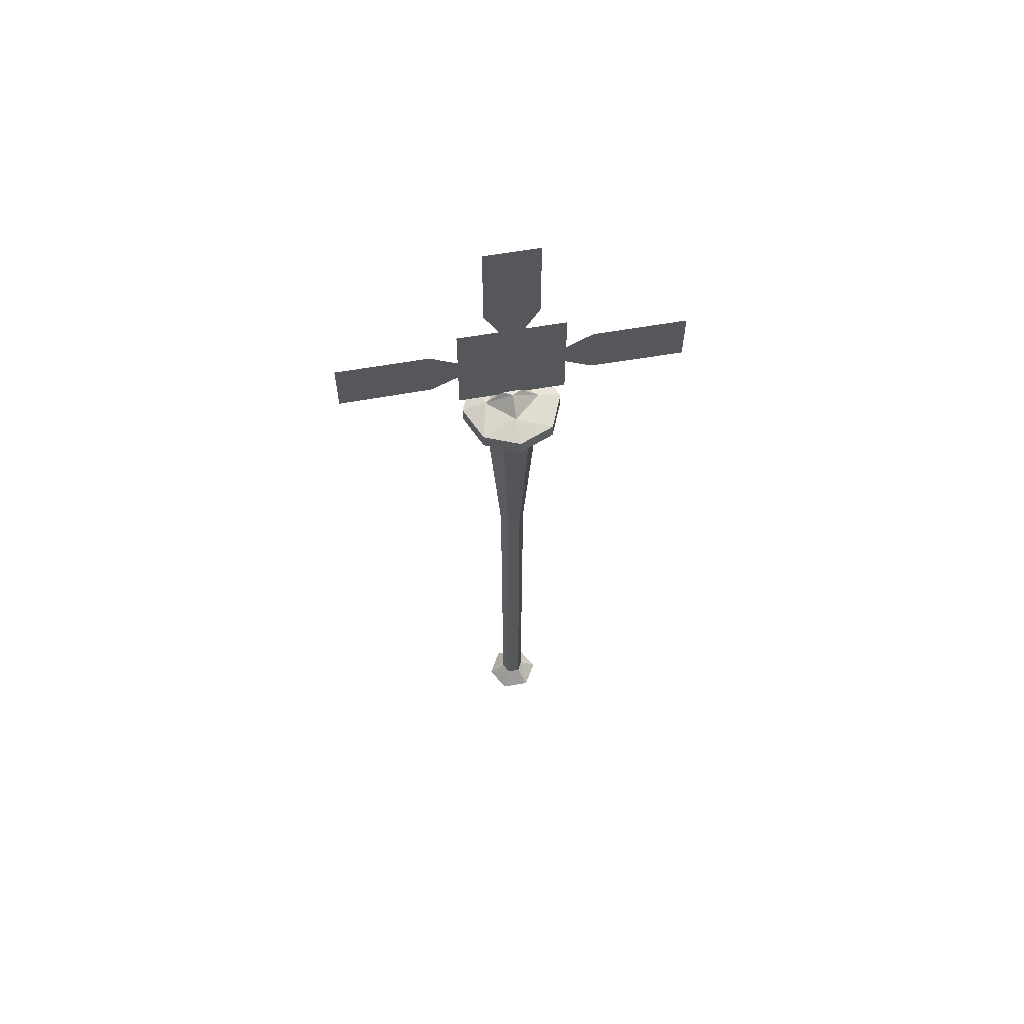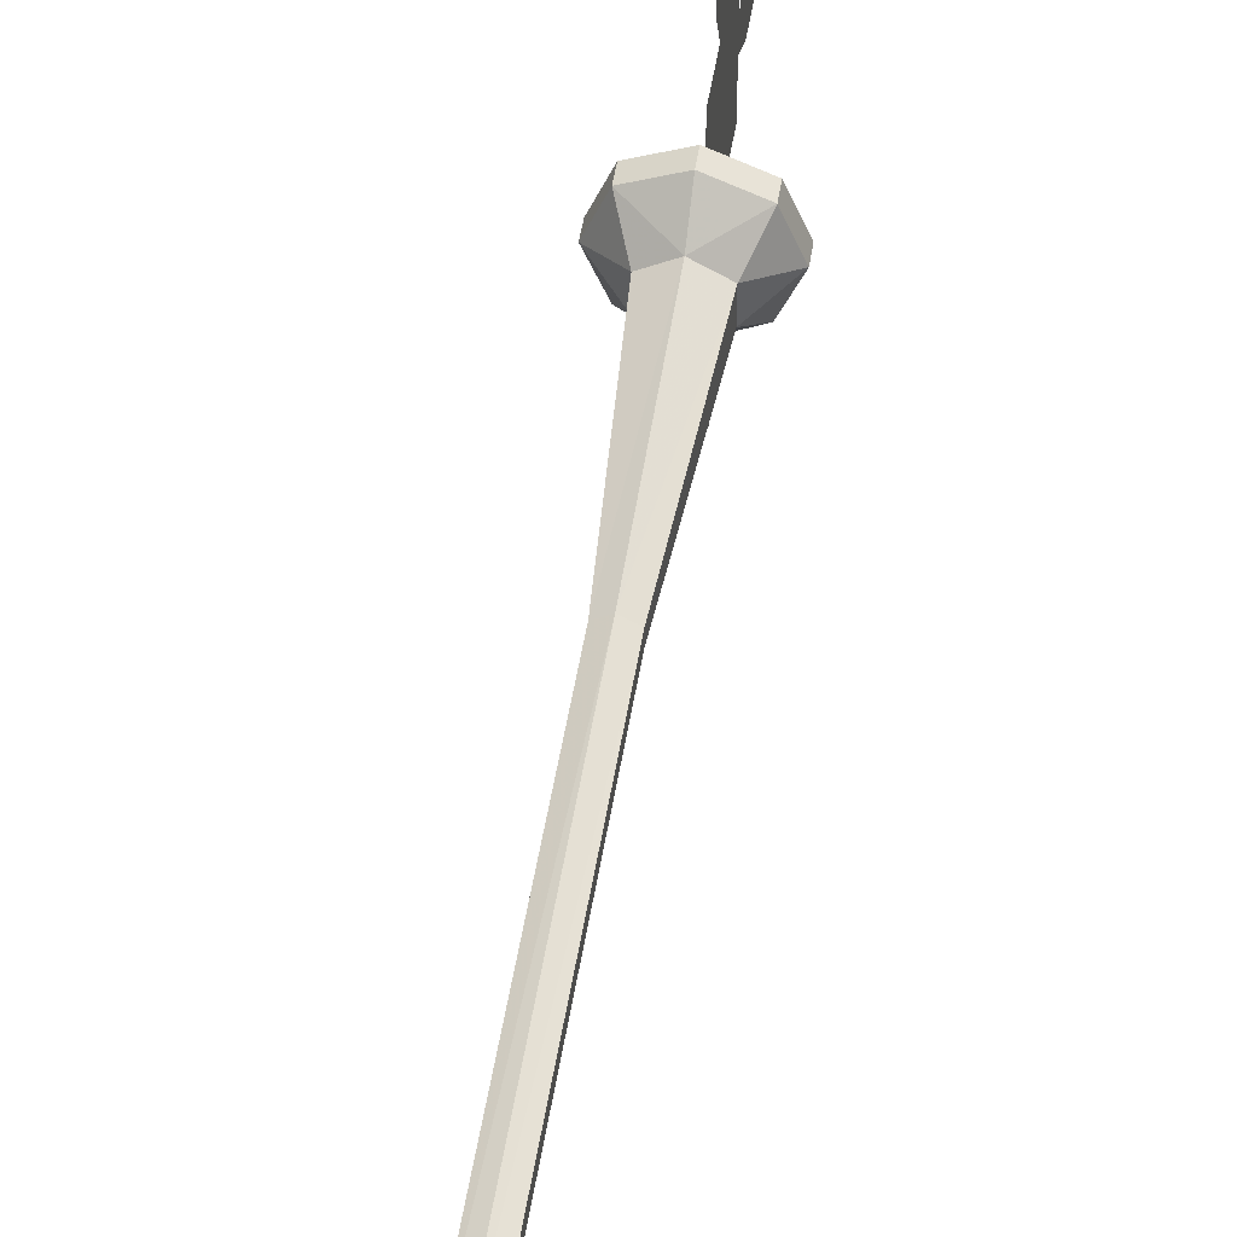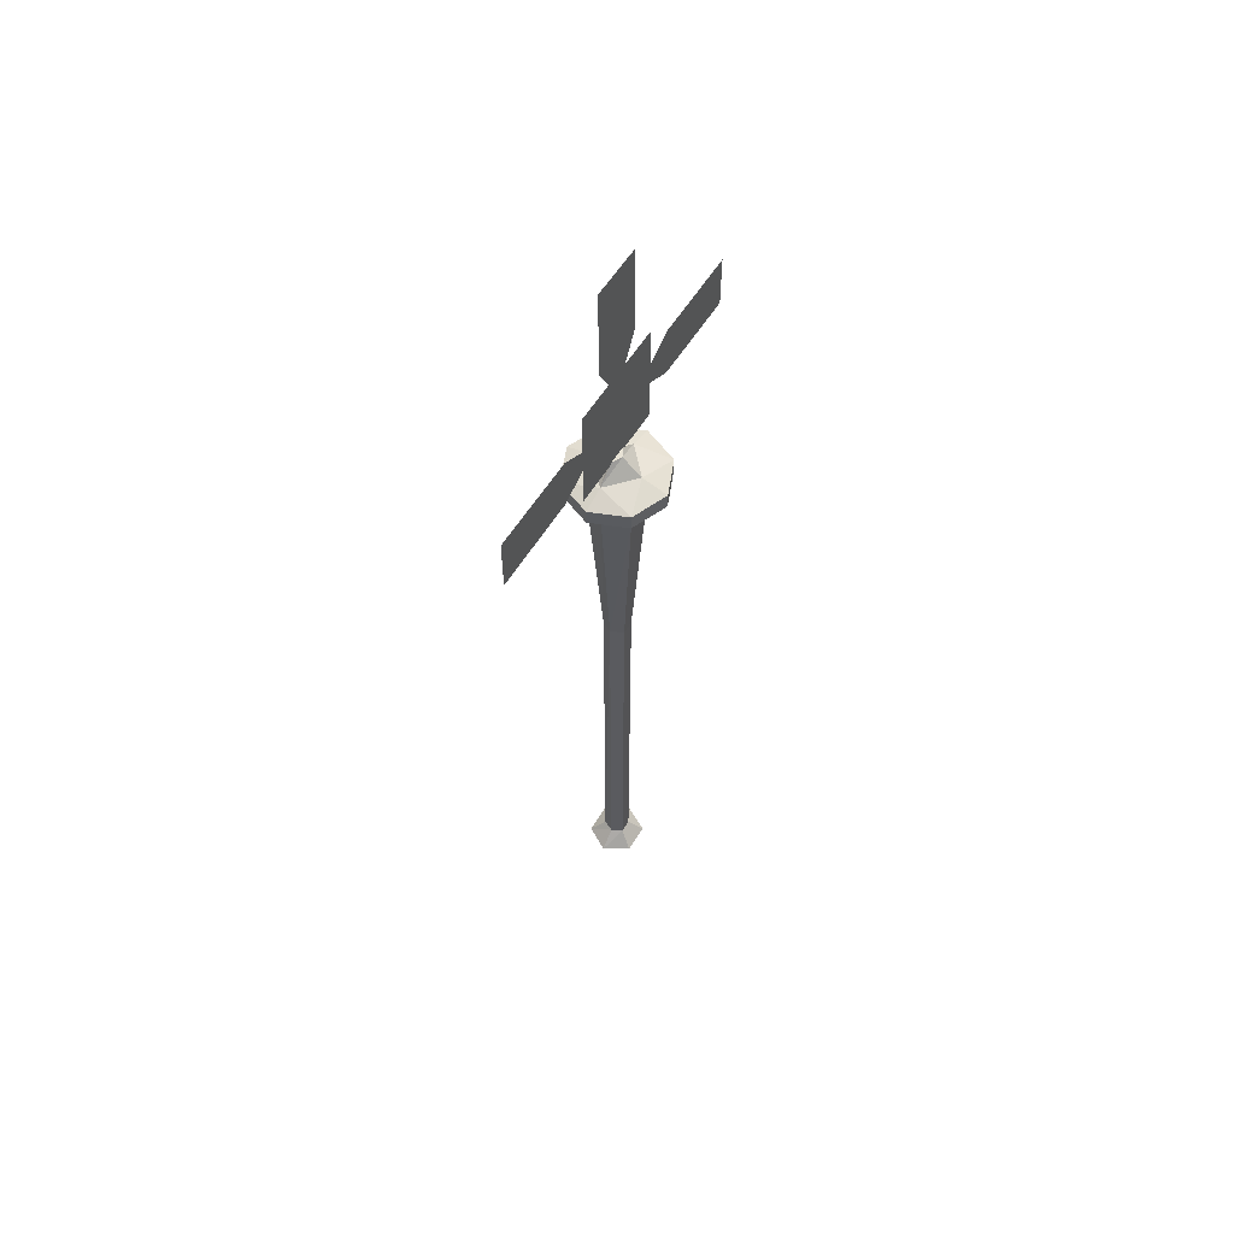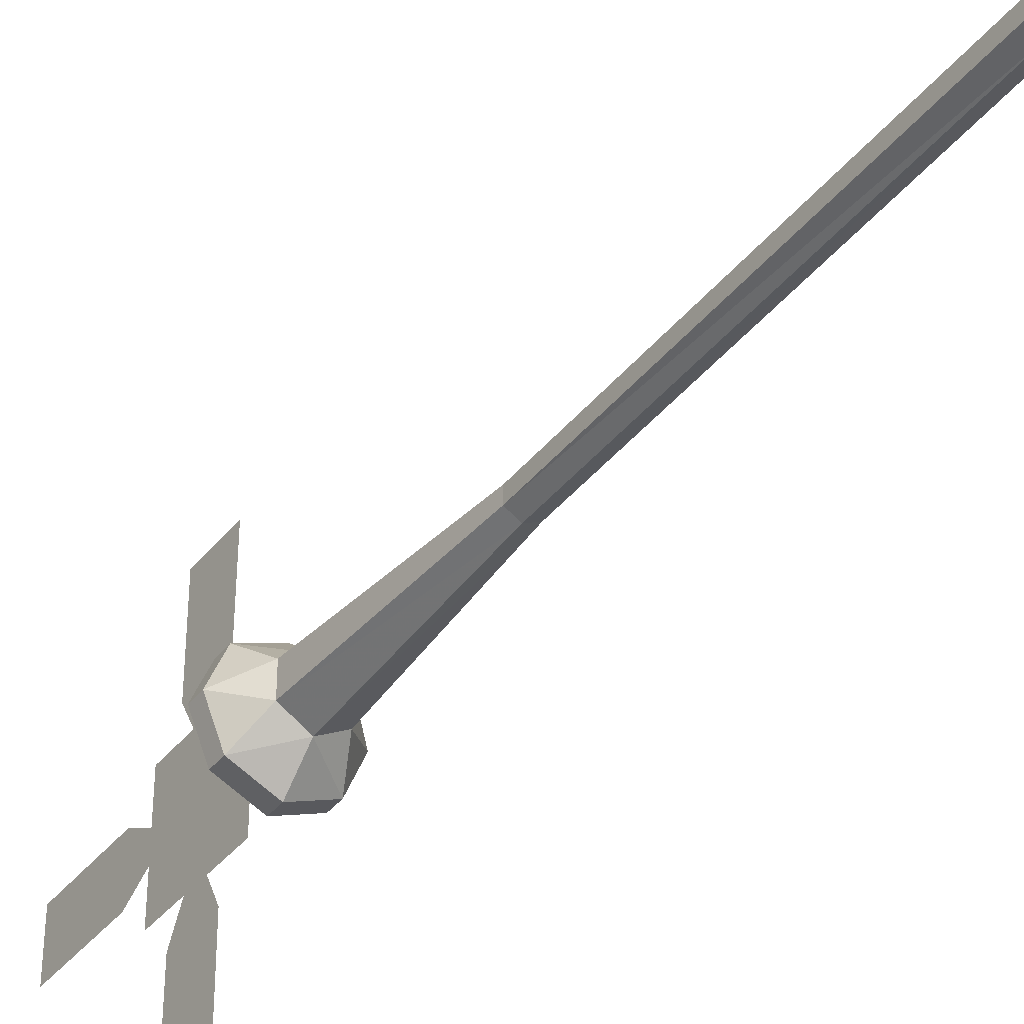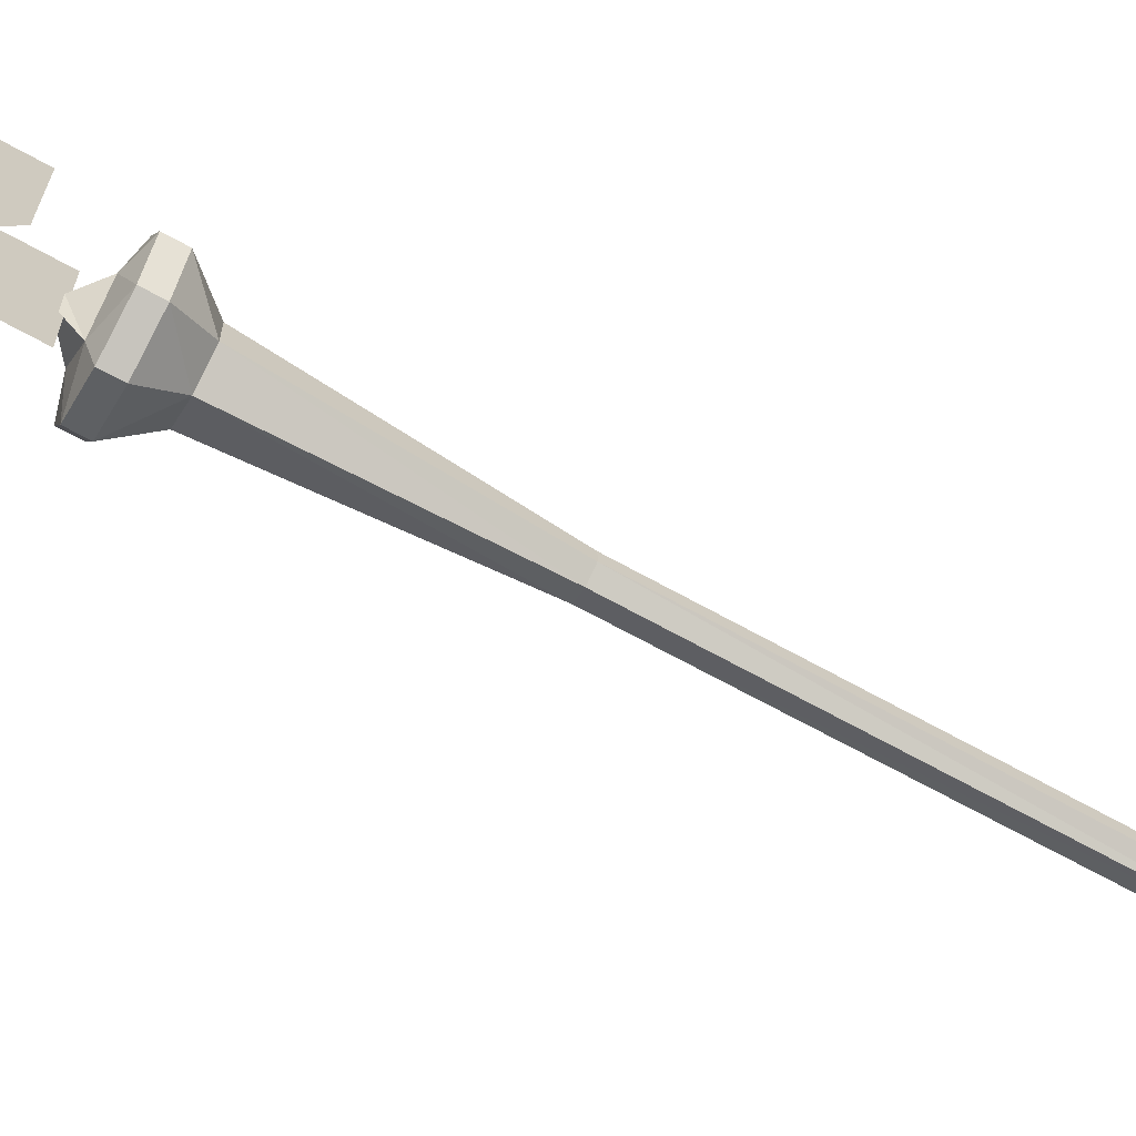
<metadata>
{"format":"obj","ext":"obj","renderer":"f3d","projection":"perspective","resolution":1024,"background":"white","views":[{"elev":60.6,"azim":-100.2,"up":"+Y"},{"elev":48.7,"azim":8.8,"up":"+Z"},{"elev":56.8,"azim":31.1,"up":"+Y"},{"elev":-38.3,"azim":-33.8,"up":"+Z"},{"elev":-69.0,"azim":-119.0,"up":"+Z"}]}
</metadata>
<code>
o wavemaster04_2
v -0.0017 0.7467 -0.03206
v -0.0354 0.7467 -0.01326
v -0.0017 0.6867 0.006644
v -0.0167 0.7692 -0.002056
v -0.0017 1.647 -0.06326
v -0.0504 1.647 -0.04206
v -0.0017 1.657 -0.03086
v 0.0471 1.647 -0.04206
v 0.0321 1.657 0.006644
v 0.0058 1.678 0.006644
v -0.0354 1.657 0.006644
v -0.0704 1.647 0.006644
v -0.0504 1.647 0.05544
v -0.0017 1.657 0.04414
v -0.0017 1.647 0.07544
v 0.0471 1.647 0.05544
v 0.0671 1.647 0.006644
v -0.0017 1.587 -0.02956
v -0.0504 1.625 -0.04206
v -0.0017 1.625 -0.06326
v -0.0329 1.587 -0.01086
v 0.0471 1.625 -0.04206
v -0.0017 1.587 0.04294
v 0.0296 1.587 0.02544
v 0.0471 1.625 0.05544
v 0.0296 1.587 -0.01086
v 0.0671 1.625 0.006644
v -0.0167 1.324 -0.002056
v -0.0017 0.7692 -0.009556
v -0.0167 1.324 0.01544
v -0.0017 1.324 -0.01086
v 0.0146 1.324 -0.002056
v 0.0133 0.7692 -0.002056
v 0.0133 0.7692 0.01544
v -0.0167 0.7692 0.01544
v -0.0017 1.324 0.02414
v -0.0329 1.587 0.02544
v -0.0017 0.7692 0.02294
v 0.0146 1.324 0.01544
v 0.0321 0.7467 -0.01326
v 0.0321 0.7467 0.02674
v -0.0354 0.7467 0.02674
v -0.0017 0.7467 0.04674
v -0.0704 1.625 0.006644
v -0.0504 1.625 0.05544
v -0.0017 1.625 0.07544
v -0.0017 1.677 0.01924
v -0.0017 1.677 -0.005856
v -0.0092 1.678 0.006644
v -0.0017 1.673 0.08044
v -0.0017 1.82 -0.06706
v -0.0017 1.82 0.08044
v -0.0017 1.673 -0.06706
v -0.0017 1.71 -0.1046
v -0.0017 1.784 -0.1046
v -0.0017 1.784 -0.2309
v -0.0017 1.733 -0.06206
v -0.0017 1.709 -0.2309
v -0.0017 1.76 -0.06206
v -0.0017 1.71 0.1166
v -0.0017 1.784 0.2441
v -0.0017 1.784 0.1166
v -0.0017 1.709 0.2441
v -0.0017 1.733 0.07544
v -0.0017 1.76 0.07544
v -0.0017 1.858 0.04414
v -0.0017 1.985 -0.03086
v -0.0017 1.858 -0.03086
v -0.0017 1.985 0.04414
v -0.0017 1.817 0.02164
v -0.0017 1.817 -0.008356
f 1 3 2
f 2 4 1
f 5 6 7
f 7 8 5
f 8 7 9
f 10 9 7
f 6 11 7
f 11 6 12
f 12 13 11
f 13 14 11
f 14 13 15
f 15 16 14
f 17 8 9
f 18 19 20
f 19 18 21
f 22 18 20
f 23 24 25
f 26 22 27
f 22 26 18
f 28 29 4
f 4 30 28
f 29 28 31
f 31 32 29
f 33 29 32
f 32 34 33
f 21 31 28
f 31 21 18
f 32 18 26
f 18 32 31
f 30 4 35
f 35 36 30
f 37 28 30
f 28 37 21
f 36 35 38
f 38 39 36
f 23 30 36
f 30 23 37
f 39 38 34
f 34 32 39
f 24 36 39
f 36 24 23
f 26 39 32
f 39 26 24
f 1 4 29
f 29 33 1
f 40 1 33
f 33 41 40
f 2 35 4
f 35 2 42
f 3 42 2
f 42 3 43
f 38 42 43
f 42 38 35
f 43 34 38
f 34 43 41
f 3 41 43
f 41 3 40
f 1 40 3
f 33 34 41
f 20 19 6
f 20 6 5
f 5 8 20
f 22 20 8
f 8 27 22
f 19 12 6
f 12 19 44
f 21 44 19
f 44 21 37
f 44 13 12
f 13 44 45
f 37 45 44
f 45 37 23
f 45 15 13
f 15 45 46
f 23 46 45
f 46 23 25
f 16 46 25
f 46 16 15
f 25 17 16
f 17 25 27
f 24 27 25
f 27 24 26
f 8 17 27
f 14 10 47
f 10 14 9
f 16 9 14
f 9 16 17
f 7 48 10
f 48 7 49
f 11 49 7
f 14 49 11
f 49 14 47
f 50 52 51
f 51 53 50
f 54 55 56
f 55 54 57
f 54 56 58
f 55 57 59
f 60 61 62
f 61 60 63
f 64 62 65
f 62 64 60
f 66 67 68
f 67 66 69
f 70 68 71
f 68 70 66
f 10 48 47
f 48 49 47

</code>
